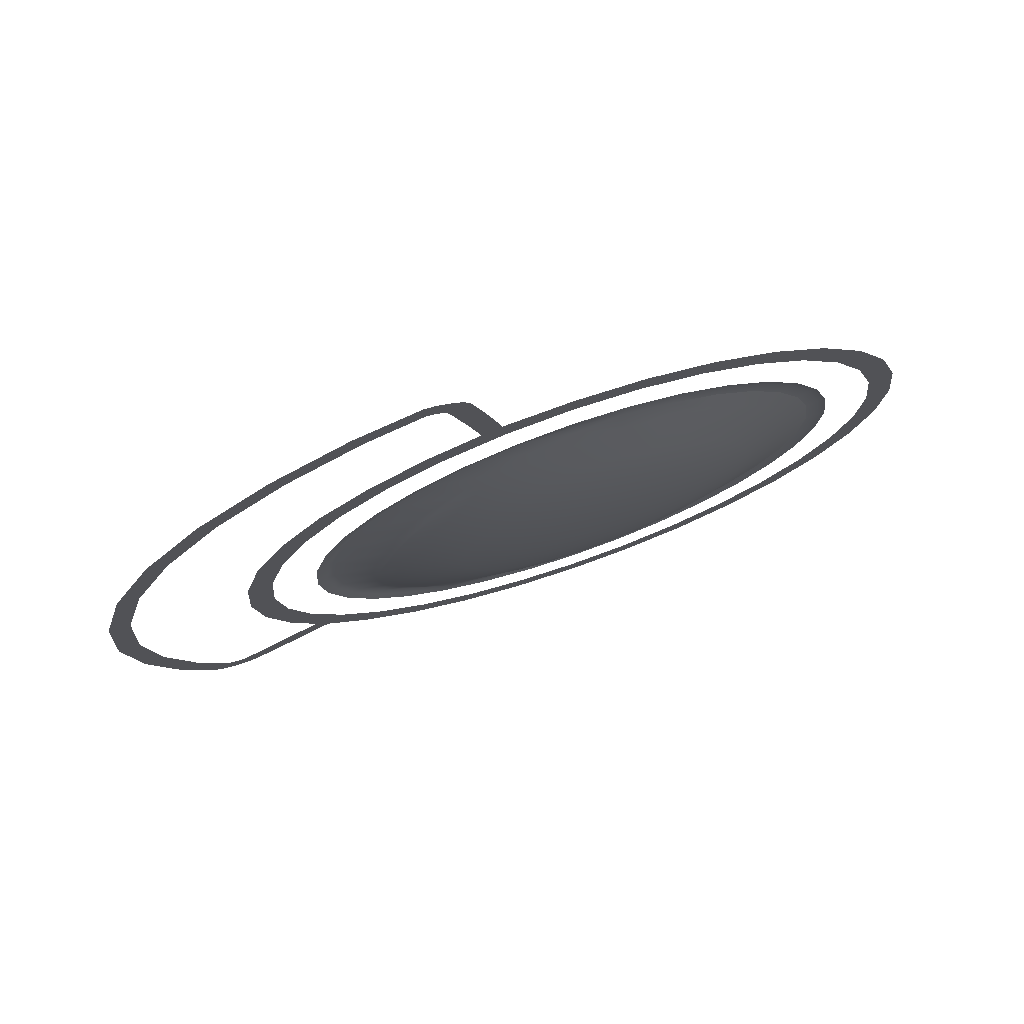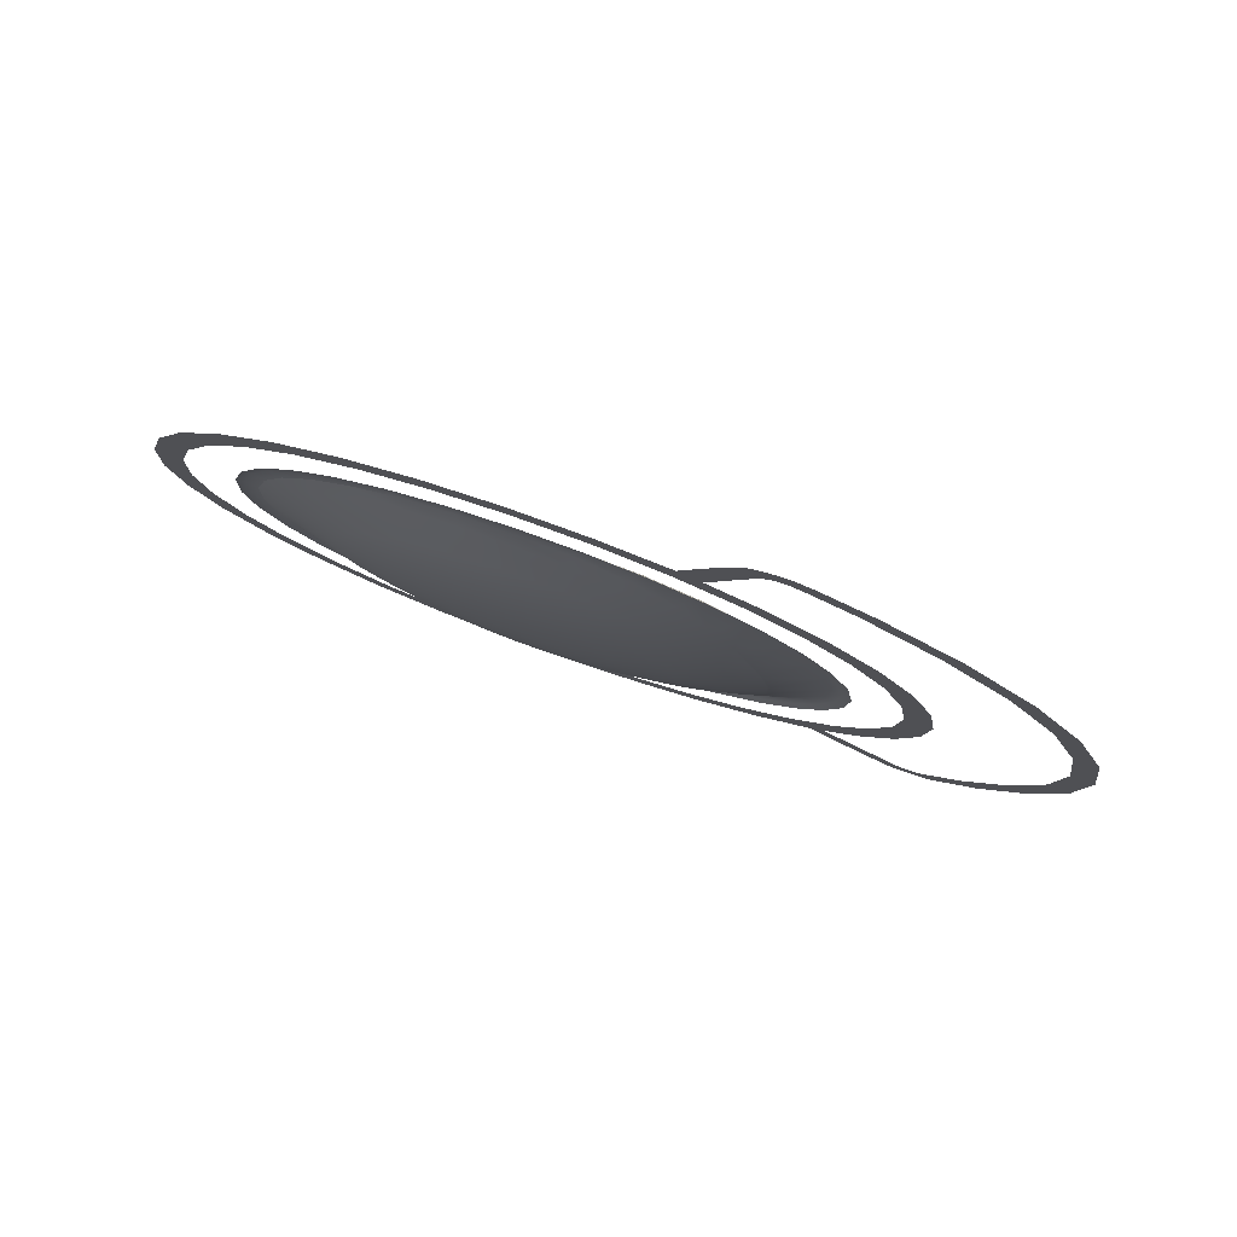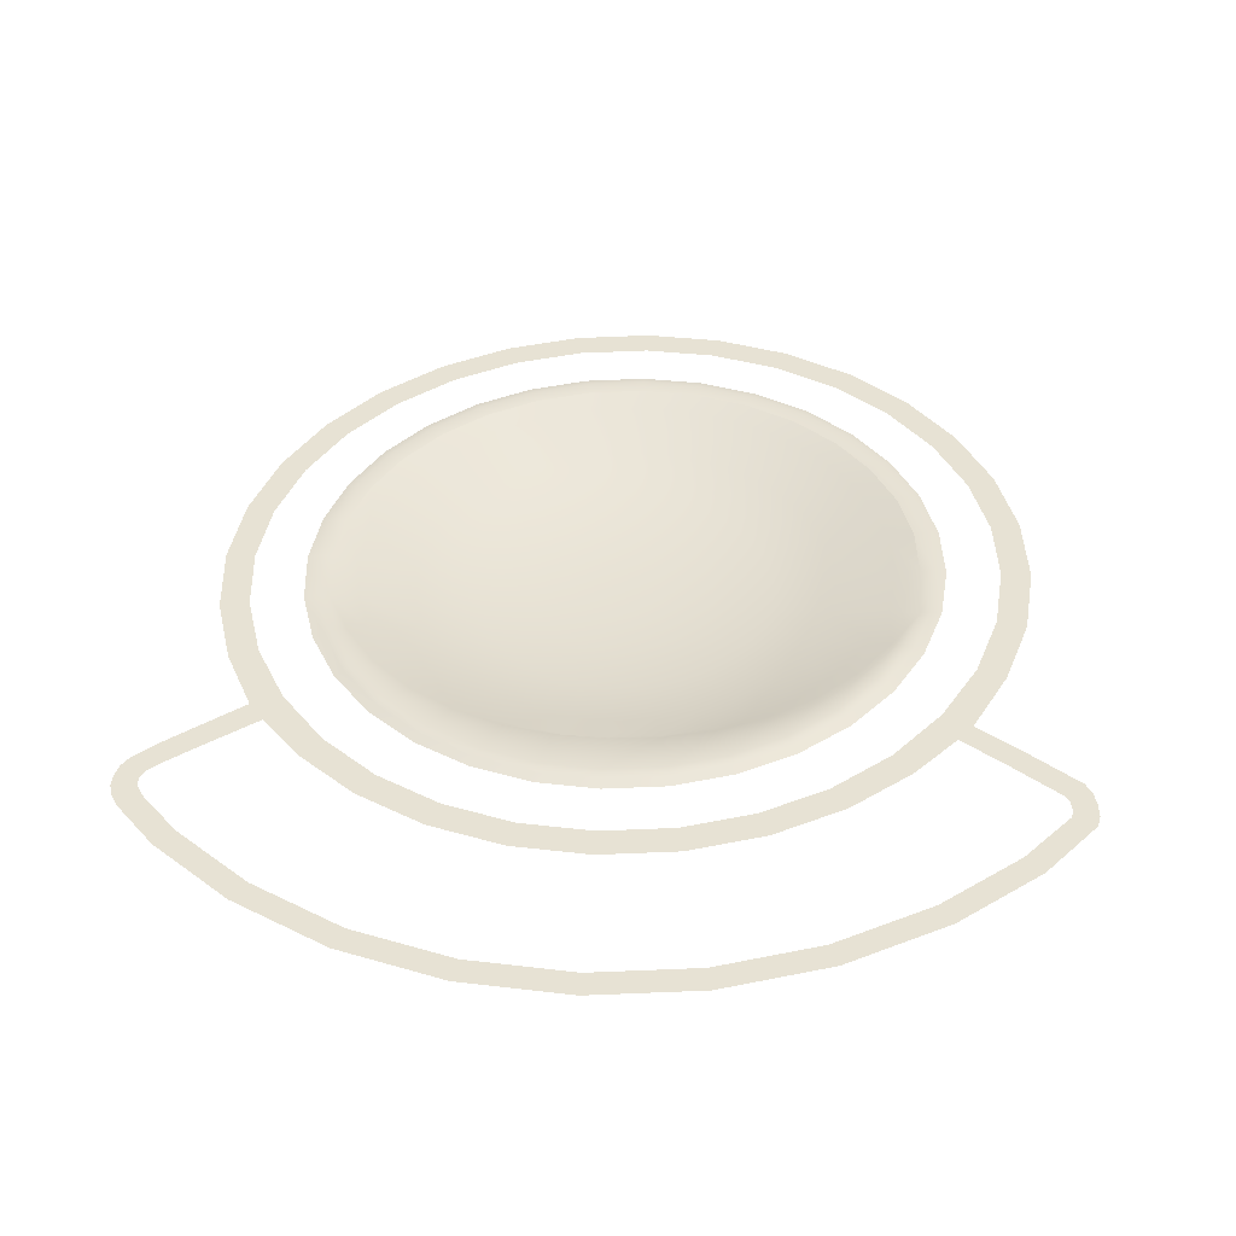
<metadata>
{"format":"obj","ext":"obj","renderer":"f3d","projection":"perspective","resolution":1024,"background":"white","views":[{"elev":-21.2,"azim":-109.8,"up":"+Y"},{"elev":-13.8,"azim":103.3,"up":"+Y"},{"elev":20.5,"azim":-175.8,"up":"+Y"}]}
</metadata>
<code>
o Multiplier
v -0.2789 -0.09766 -0.2663
v -0.3339 -0.07566 -0.2063
v -0.3674 -0.05223 -0.1424
v -0.3898 -0.0267 -0.07279
v -0.3974 0 0
v -0.3898 0.0267 0.07279
v -0.3672 0.05237 0.1428
v -0.3305 0.07603 0.2073
v -0.281 0.09676 0.2638
v -0.2208 0.1138 0.3103
v -0.1521 0.1264 0.3447
v -0.07754 0.1342 0.366
v 0 0.1368 0.3731
v 0.07754 0.1342 0.366
v 0.1521 0.1264 0.3447
v 0.2208 0.1138 0.3103
v 0.281 0.09676 0.2638
v 0.3305 0.07603 0.2073
v 0.3672 0.05237 0.1428
v 0.3898 0.0267 0.07279
v 0.3974 0 0
v 0.3898 -0.0267 -0.07279
v 0.3677 -0.05205 -0.1419
v 0.3356 -0.0746 -0.2034
v 0.2789 -0.09766 -0.2663
v -0.001873 -0.03722 0.01714
v -0.07185 -0.1244 -0.3391
v 0 -0.1268 -0.3458
v -0.1409 -0.1172 -0.3195
v -0.2046 -0.1054 -0.2875
v -0.2604 -0.08967 -0.2445
v -0.3062 -0.07045 -0.1921
v -0.3403 -0.04853 -0.1323
v -0.3612 -0.02474 -0.06746
v -0.3683 -0 0
v -0.3612 0.02474 0.06746
v -0.3403 0.04853 0.1323
v -0.3062 0.07045 0.1921
v -0.2604 0.08967 0.2445
v -0.2046 0.1054 0.2875
v -0.1409 0.1172 0.3195
v -0.07185 0.1244 0.3391
v 0 0.1268 0.3458
v 0.07185 0.1244 0.3391
v 0.1409 0.1172 0.3195
v 0.2046 0.1054 0.2875
v 0.2604 0.08967 0.2445
v 0.3062 0.07045 0.1921
v 0.3403 0.04853 0.1323
v 0.3612 0.02474 0.06746
v 0.3683 -0 0
v 0.3612 -0.02474 -0.06746
v 0.3403 -0.04853 -0.1323
v 0.3062 -0.07045 -0.1921
v 0.2604 -0.08967 -0.2445
v 0.2046 -0.1054 -0.2875
v 0.1409 -0.1172 -0.3195
v 0.07185 -0.1244 -0.3391
v -0.06153 -0.1065 -0.2904
v 0 -0.1086 -0.2961
v -0.1207 -0.1003 -0.2736
v -0.1752 -0.09029 -0.2462
v -0.223 -0.07679 -0.2094
v -0.2622 -0.06033 -0.1645
v -0.2914 -0.04156 -0.1133
v -0.3093 -0.02119 -0.05777
v -0.3154 -0 0
v -0.3093 0.02119 0.05777
v -0.2914 0.04156 0.1133
v -0.2622 0.06033 0.1645
v -0.223 0.07679 0.2094
v -0.1752 0.09029 0.2462
v -0.1207 0.1003 0.2736
v -0.06153 0.1065 0.2904
v 0 0.1086 0.2961
v 0.06153 0.1065 0.2904
v 0.1207 0.1003 0.2736
v 0.1752 0.09029 0.2462
v 0.223 0.07679 0.2094
v 0.2622 0.06033 0.1645
v 0.2914 0.04156 0.1133
v 0.3093 0.02119 0.05777
v 0.3154 -0 0
v 0.3093 -0.02119 -0.05777
v 0.2914 -0.04156 -0.1133
v 0.2622 -0.06033 -0.1645
v 0.223 -0.07679 -0.2094
v 0.1752 -0.09029 -0.2462
v 0.1207 -0.1003 -0.2736
v 0.06153 -0.1065 -0.2904
v -0.05798 -0.09544 -0.2728
v 2e-06 -0.09741 -0.2782
v -0.1137 -0.08962 -0.2569
v -0.1651 -0.08016 -0.2312
v -0.2102 -0.06744 -0.1965
v -0.2466 -0.05205 -0.1541
v -0.2729 -0.03712 -0.107
v -0.2891 -0.02186 -0.05675
v -0.2898 0.000366 0.001497
v -0.2847 0.0206 0.05498
v -0.2682 0.03934 0.1061
v -0.2413 0.05663 0.1532
v -0.2052 0.07178 0.1945
v -0.1613 0.08422 0.2284
v -0.1111 0.09347 0.2536
v -0.05663 0.09918 0.2691
v 2e-06 0.1011 0.2743
v 0.05663 0.09923 0.269
v 0.1111 0.09357 0.2535
v 0.1613 0.08436 0.2283
v 0.2052 0.07196 0.1944
v 0.2413 0.05684 0.1531
v 0.2682 0.03959 0.106
v 0.2847 0.02086 0.05488
v 0.2894 0.000713 0.001794
v 0.2854 -0.02109 -0.05321
v 0.2712 -0.03571 -0.1054
v 0.2466 -0.05205 -0.1541
v 0.2102 -0.06744 -0.1965
v 0.1651 -0.08016 -0.2312
v 0.1137 -0.08962 -0.2569
v 0.05799 -0.09544 -0.2728
v 0 -0.1924 -0.5245
v -0.109 -0.1887 -0.5144
v -0.2138 -0.1777 -0.4846
v -0.3104 -0.1599 -0.4361
v -0.3897 -0.1382 -0.3769
v 0.3897 -0.1382 -0.3769
v 0.3104 -0.1599 -0.4361
v 0.2138 -0.1777 -0.4846
v 0.109 -0.1887 -0.5144
v -0.4366 -0.104 -0.2835
v -0.441 -0.1141 -0.311
v 0.4133 -0.09506 -0.2592
v 0.4309 -0.1224 -0.3336
v 0.4389 -0.1045 -0.285
v 0.4427 -0.1133 -0.309
v -0.07754 -0.1342 -0.366
v 0 -0.1368 -0.3731
v -0.1521 -0.1264 -0.3447
v -0.2208 -0.1138 -0.3103
v -0.3198 -0.0819 -0.2233
v 0.2208 -0.1138 -0.3103
v 0.3198 -0.0819 -0.2233
v 0.1521 -0.1264 -0.3447
v 0.07754 -0.1342 -0.366
v -0.1041 -0.1802 -0.4914
v 0 -0.1838 -0.5011
v -0.2042 -0.1698 -0.4629
v -0.2965 -0.1528 -0.4166
v -0.372 -0.1322 -0.3605
v 0.2965 -0.1528 -0.4166
v 0.372 -0.1322 -0.3605
v 0.2042 -0.1698 -0.4629
v 0.1041 -0.1802 -0.4914
v -0.4174 -0.1126 -0.3071
v -0.4153 -0.1077 -0.2937
v 0.3958 -0.1013 -0.2762
v 0.4166 -0.108 -0.2946
v 0.4184 -0.1122 -0.3059
v 0.4095 -0.118 -0.3218
v 0.1462 -0.07852 -0.1924
v -0.2284 -0.05336 -0.1393
v 0.09971 -0.08685 -0.2067
v -0.2613 -0.03734 -0.09961
v -0.05048 -0.09216 -0.2132
v 0.05055 -0.09199 -0.2134
v 6e-06 -0.09379 -0.2155
v 0.2602 -0.03693 -0.09845
v -0.09945 -0.08715 -0.206
v 0.2281 -0.05293 -0.1391
v -0.1457 -0.07889 -0.1916
v 0.1891 -0.0671 -0.1713
v -0.1887 -0.06759 -0.1706
v -0.05976 -0.101 -0.2816
v 1e-06 -0.103 -0.2871
v -0.1172 -0.09498 -0.2653
v -0.1702 -0.08523 -0.2387
v -0.2166 -0.07211 -0.2029
v -0.2544 -0.05619 -0.1593
v -0.2818 -0.03885 -0.1098
v -0.2987 -0.02067 -0.0567
v -0.3051 0.001475 0.000331
v -0.2996 0.0225 0.05649
v -0.2822 0.04223 0.1103
v -0.254 0.06041 0.1599
v -0.216 0.07635 0.2033
v -0.1697 0.08943 0.239
v -0.1169 0.09915 0.2655
v -0.05959 0.1051 0.2818
v 1e-06 0.1072 0.2873
v 0.05959 0.1051 0.2818
v 0.1169 0.09916 0.2655
v 0.1697 0.08945 0.239
v 0.216 0.07637 0.2033
v 0.254 0.06044 0.1599
v 0.2822 0.04226 0.1103
v 0.2996 0.02253 0.05648
v 0.3048 0.001566 0.000589
v 0.2974 -0.02036 -0.05537
v 0.2813 -0.03863 -0.1094
v 0.2544 -0.05619 -0.1593
v 0.2166 -0.07211 -0.2029
v 0.1702 -0.08523 -0.2387
v 0.1172 -0.09498 -0.2653
v 0.05976 -0.101 -0.2816
v -0.04823 -0.09208 -0.2111
v -0.09483 -0.08734 -0.2013
v -0.1384 -0.07953 -0.184
v -0.1778 -0.06891 -0.1599
v -0.2125 -0.0557 -0.1276
v -0.24 -0.04071 -0.08865
v -0.2595 -0.02465 -0.04541
v -0.266 -0.004977 0.004009
v -0.2613 0.01343 0.05303
v -0.2461 0.03063 0.09996
v -0.2215 0.04649 0.1432
v -0.1884 0.06042 0.1811
v -0.148 0.07186 0.2122
v -0.1019 0.08038 0.2353
v -0.05197 0.08567 0.2495
v 2e-06 0.0875 0.2543
v 0.05197 0.08581 0.2494
v 0.1019 0.08067 0.2352
v 0.148 0.07228 0.212
v 0.1884 0.06095 0.1809
v 0.2215 0.04713 0.143
v 0.2461 0.03133 0.0997
v 0.2613 0.01418 0.05276
v 0.2658 -0.004148 0.00401
v 0.2581 -0.02361 -0.04431
v 0.2394 -0.03982 -0.08829
v 0.2123 -0.05485 -0.1277
v 0.178 -0.06813 -0.1605
v 0.1386 -0.07893 -0.1846
v 0.09497 -0.0869 -0.2018
v 0.04827 -0.09184 -0.2112
v -0.04029 -0.08883 -0.1801
v 2e-06 -0.09008 -0.1838
v -0.07905 -0.0849 -0.1692
v -0.1148 -0.07844 -0.1514
v -0.1462 -0.06969 -0.1274
v -0.172 -0.059 -0.09811
v -0.1913 -0.04678 -0.0646
v -0.2033 -0.03349 -0.0282
v -0.2073 -0.01954 0.009807
v -0.2034 -0.005616 0.04781
v -0.1916 0.007767 0.08433
v -0.1724 0.02012 0.118
v -0.1466 0.03097 0.1475
v -0.1152 0.0399 0.1717
v -0.07935 0.04657 0.1896
v -0.04045 0.05072 0.2007
v 2e-06 0.05219 0.2044
v 0.04045 0.05093 0.2006
v 0.07935 0.04698 0.1895
v 0.1152 0.04049 0.1714
v 0.1466 0.03172 0.1472
v 0.1724 0.02101 0.1177
v 0.1916 0.008753 0.08397
v 0.2034 -0.004567 0.04742
v 0.2073 -0.01846 0.009425
v 0.2032 -0.03243 -0.02853
v 0.1913 -0.04577 -0.06494
v 0.172 -0.05809 -0.09843
v 0.1462 -0.06892 -0.1277
v 0.1148 -0.07783 -0.1516
v 0.07906 -0.08447 -0.1693
v 0.0403 -0.08861 -0.1802
v -0.02876 -0.07909 -0.1224
v 2e-06 -0.08001 -0.1251
v -0.05643 -0.07626 -0.1145
v -0.08192 -0.07162 -0.1017
v -0.1043 -0.06536 -0.08443
v -0.1226 -0.05771 -0.06343
v -0.1362 -0.04898 -0.03948
v -0.1446 -0.03949 -0.0135
v -0.1475 -0.02961 0.01352
v -0.1446 -0.01972 0.04053
v -0.1362 -0.0102 0.0665
v -0.1226 -0.001417 0.09044
v -0.1043 0.006292 0.1114
v -0.08192 0.01263 0.1286
v -0.05643 0.01736 0.1414
v -0.02876 0.02029 0.1493
v 2e-06 0.02131 0.1519
v 0.02877 0.02039 0.1492
v 0.05643 0.01756 0.1413
v 0.08192 0.01292 0.1285
v 0.1043 0.006657 0.1113
v 0.1226 -0.000988 0.09028
v 0.1362 -0.009723 0.06633
v 0.1446 -0.01921 0.04035
v 0.1475 -0.02909 0.01333
v 0.1446 -0.03898 -0.01368
v 0.1362 -0.0485 -0.03966
v 0.1226 -0.05728 -0.06359
v 0.1043 -0.06499 -0.08456
v 0.08192 -0.07133 -0.1018
v 0.05643 -0.07606 -0.1145
v 0.02877 -0.07899 -0.1224
v -0.01717 -0.0643 -0.06553
v -3.3e-05 -0.06485 -0.06713
v -0.03366 -0.0626 -0.06083
v -0.04885 -0.05983 -0.05319
v -0.06216 -0.0561 -0.04293
v -0.07309 -0.05154 -0.03042
v -0.08121 -0.04633 -0.01615
v -0.08621 -0.04067 -0.000666
v -0.0879 -0.03478 0.01543
v -0.08621 -0.02889 0.03153
v -0.08121 -0.02321 0.047
v -0.07309 -0.01798 0.06126
v -0.06216 -0.01339 0.07376
v -0.04885 -0.009615 0.08402
v -0.03366 -0.006802 0.09163
v -0.01717 -0.005059 0.09632
v -3.3e-05 -0.004453 0.09789
v 0.01711 -0.005008 0.0963
v 0.03359 -0.006703 0.09159
v 0.04878 -0.009471 0.08396
v 0.06209 -0.01321 0.07369
v 0.07302 -0.01777 0.06118
v 0.08114 -0.02298 0.04691
v 0.08614 -0.02863 0.03143
v 0.08783 -0.03452 0.01534
v 0.08614 -0.04042 -0.000759
v 0.08114 -0.04609 -0.01623
v 0.07302 -0.05132 -0.0305
v 0.06209 -0.05591 -0.04299
v 0.04878 -0.05969 -0.05325
v 0.03359 -0.0625 -0.06086
v 0.01711 -0.06424 -0.06555
v 0.03165 -0.04138 0.00387
v -0.007731 -0.04867 -0.01588
v -0.000865 -0.04889 -0.01652
v -0.01433 -0.04799 -0.01399
v -0.02042 -0.04688 -0.01094
v -0.02575 -0.04538 -0.006824
v -0.03013 -0.04355 -0.001813
v -0.03338 -0.04147 0.003903
v -0.03539 -0.0392 0.0101
v -0.03606 -0.03684 0.01655
v -0.03539 -0.03448 0.023
v -0.03338 -0.03221 0.0292
v -0.03013 -0.03011 0.03491
v -0.02575 -0.02827 0.03992
v -0.02042 -0.02676 0.04403
v -0.01433 -0.02563 0.04708
v -0.007731 -0.02493 0.04896
v -0.000865 -0.02469 0.04959
v 0.006002 -0.02491 0.04895
v 0.0126 -0.02559 0.04707
v 0.01869 -0.0267 0.04401
v 0.02402 -0.0282 0.03989
v 0.0284 -0.03003 0.03488
v 0.03165 -0.03212 0.02917
v 0.03366 -0.03438 0.02297
v 0.03433 -0.03674 0.01652
v 0.03366 -0.0391 0.01007
v 0.0284 -0.04347 -0.001842
v 0.02402 -0.04531 -0.006849
v 0.01869 -0.04682 -0.01096
v 0.0126 -0.04795 -0.01401
v 0.006002 -0.04865 -0.01588
v -0.3628 -0.09279 -0.253
v -0.4157 -0.1148 -0.3132
v -0.4171 -0.1101 -0.3003
v -0.4108 -0.1055 -0.2877
v 0.3628 -0.0928 -0.253
v 0.4117 -0.1058 -0.2885
v 0.4184 -0.1101 -0.3001
v 0.4162 -0.1145 -0.3121
v -0.3783 -0.08646 -0.2357
v -0.4385 -0.1181 -0.3221
v -0.44 -0.109 -0.2971
v -0.43 -0.1001 -0.273
v 0.3792 -0.08593 -0.2343
v 0.4315 -0.1006 -0.2744
v 0.4423 -0.1088 -0.2968
v 0.4395 -0.1175 -0.3203
v 4e-06 -0.09359 -0.2144
f 138 140 29 27
f 140 141 30 29
f 141 1 31 30
f 2 3 33 32
f 3 4 34 33
f 4 5 35 34
f 5 6 36 35
f 6 7 37 36
f 7 8 38 37
f 8 9 39 38
f 9 10 40 39
f 10 11 41 40
f 11 12 42 41
f 12 13 43 42
f 13 14 44 43
f 14 15 45 44
f 15 16 46 45
f 16 17 47 46
f 17 18 48 47
f 18 19 49 48
f 19 20 50 49
f 20 21 51 50
f 21 22 52 51
f 22 23 53 52
f 23 24 54 53
f 32 31 1 142
f 25 143 56 55
f 143 145 57 56
f 145 146 58 57
f 146 139 28 58
f 25 55 54 144
f 91 92 176 175
f 175 176 60 59
f 93 91 175 177
f 177 175 59 61
f 94 93 177 178
f 178 177 61 62
f 95 94 178 179
f 179 178 62 63
f 96 95 179 180
f 180 179 63 64
f 97 96 180 181
f 181 180 64 65
f 98 97 181 182
f 182 181 65 66
f 99 98 182 183
f 183 182 66 67
f 100 99 183 184
f 184 183 67 68
f 101 100 184 185
f 185 184 68 69
f 102 101 185 186
f 186 185 69 70
f 103 102 186 187
f 187 186 70 71
f 104 103 187 188
f 188 187 71 72
f 105 104 188 189
f 189 188 72 73
f 106 105 189 190
f 190 189 73 74
f 107 106 190 191
f 191 190 74 75
f 108 107 191 192
f 192 191 75 76
f 109 108 192 193
f 193 192 76 77
f 110 109 193 194
f 194 193 77 78
f 111 110 194 195
f 195 194 78 79
f 112 111 195 196
f 196 195 79 80
f 113 112 196 197
f 197 196 80 81
f 114 113 197 198
f 198 197 81 82
f 115 114 198 199
f 199 198 82 83
f 116 115 199 200
f 200 199 83 84
f 117 116 200 201
f 201 200 84 85
f 118 117 201 202
f 202 201 85 86
f 119 118 202 203
f 203 202 86 87
f 120 119 203 204
f 204 203 87 88
f 121 120 204 205
f 205 204 88 89
f 122 121 205 206
f 206 205 89 90
f 92 122 206 176
f 176 206 90 60
f 240 238 207 208
f 207 382 168 166
f 241 240 208 209
f 208 207 166 170
f 242 241 209 210
f 209 208 170 172
f 243 242 210 211
f 210 209 172 174
f 244 243 211 212
f 211 210 174 163
f 245 244 212 213
f 212 211 163 165
f 246 245 213 214
f 213 212 165 98
f 247 246 214 215
f 214 213 98 99
f 248 247 215 216
f 215 214 99 100
f 249 248 216 217
f 216 215 100 101
f 250 249 217 218
f 217 216 101 102
f 251 250 218 219
f 218 217 102 103
f 252 251 219 220
f 219 218 103 104
f 253 252 220 221
f 220 219 104 105
f 254 253 221 222
f 221 220 105 106
f 255 254 222 223
f 222 221 106 107
f 256 255 223 224
f 223 222 107 108
f 257 256 224 225
f 224 223 108 109
f 258 257 225 226
f 225 224 109 110
f 259 258 226 227
f 226 225 110 111
f 260 259 227 228
f 227 226 111 112
f 261 260 228 229
f 228 227 112 113
f 262 261 229 230
f 229 228 113 114
f 263 262 230 231
f 230 229 114 115
f 264 263 231 232
f 231 230 115 116
f 265 264 232 233
f 232 231 116 169
f 266 265 233 234
f 233 232 169 171
f 267 266 234 235
f 234 233 171 173
f 268 267 235 236
f 235 234 173 162
f 269 268 236 237
f 236 235 162 164
f 239 269 237 382
f 237 236 164 167
f 270 271 239 238
f 382 237 167 168
f 272 270 238 240
f 273 272 240 241
f 274 273 241 242
f 275 274 242 243
f 276 275 243 244
f 277 276 244 245
f 278 277 245 246
f 279 278 246 247
f 280 279 247 248
f 281 280 248 249
f 282 281 249 250
f 283 282 250 251
f 284 283 251 252
f 285 284 252 253
f 286 285 253 254
f 287 286 254 255
f 288 287 255 256
f 289 288 256 257
f 290 289 257 258
f 291 290 258 259
f 292 291 259 260
f 293 292 260 261
f 294 293 261 262
f 295 294 262 263
f 296 295 263 264
f 297 296 264 265
f 298 297 265 266
f 299 298 266 267
f 300 299 267 268
f 301 300 268 269
f 271 301 269 239
f 302 303 271 270
f 304 302 270 272
f 305 304 272 273
f 306 305 273 274
f 307 306 274 275
f 308 307 275 276
f 309 308 276 277
f 310 309 277 278
f 311 310 278 279
f 312 311 279 280
f 313 312 280 281
f 314 313 281 282
f 315 314 282 283
f 316 315 283 284
f 317 316 284 285
f 318 317 285 286
f 319 318 286 287
f 320 319 287 288
f 321 320 288 289
f 322 321 289 290
f 323 322 290 291
f 324 323 291 292
f 325 324 292 293
f 326 325 293 294
f 327 326 294 295
f 328 327 295 296
f 329 328 296 297
f 330 329 297 298
f 331 330 298 299
f 332 331 299 300
f 333 332 300 301
f 303 333 301 271
f 302 335 336 303
f 304 337 335 302
f 305 338 337 304
f 306 339 338 305
f 307 340 339 306
f 308 341 340 307
f 309 342 341 308
f 310 343 342 309
f 311 344 343 310
f 312 345 344 311
f 313 346 345 312
f 314 347 346 313
f 315 348 347 314
f 316 349 348 315
f 317 350 349 316
f 318 351 350 317
f 319 352 351 318
f 320 353 352 319
f 321 354 353 320
f 322 355 354 321
f 323 356 355 322
f 324 357 356 323
f 325 358 357 324
f 326 359 358 325
f 327 360 359 326
f 328 334 360 327
f 329 361 334 328
f 330 362 361 329
f 331 363 362 330
f 332 364 363 331
f 333 365 364 332
f 303 336 365 333
f 26 336 335
f 26 335 337
f 26 337 338
f 26 338 339
f 26 339 340
f 26 340 341
f 26 341 342
f 26 342 343
f 26 343 344
f 26 344 345
f 26 345 346
f 26 346 347
f 26 347 348
f 26 348 349
f 26 349 350
f 26 350 351
f 26 351 352
f 26 352 353
f 26 353 354
f 26 354 355
f 26 355 356
f 26 356 357
f 26 357 358
f 26 358 359
f 26 359 360
f 26 360 334
f 26 334 361
f 26 361 362
f 26 362 363
f 26 363 364
f 26 364 365
f 26 365 336
f 125 149 147 124
f 126 150 149 125
f 127 151 150 126
f 129 152 153 128
f 130 154 152 129
f 131 155 154 130
f 123 148 155 131
f 127 375 367 151
f 135 128 153 161
f 366 374 2 142
f 133 376 368 156
f 367 375 133 156
f 132 377 369 157
f 368 376 132 157
f 24 378 370 144
f 134 379 371 158
f 370 378 134 158
f 136 380 372 159
f 371 379 136 159
f 137 381 373 160
f 372 380 137 160
f 373 381 135 161
f 24 144 54
f 32 142 2
f 116 117 169
f 173 171 118 119
f 164 162 120 121
f 168 167 122 92
f 166 168 92 91
f 172 170 93 94
f 163 174 95 96
f 165 97 98
f 171 169 117 118
f 162 173 119 120
f 167 164 121 122
f 170 166 91 93
f 174 172 94 95
f 165 163 96 97
f 238 239 382 207
f 27 28 139 138
f 124 147 148 123
f 369 377 374 366

</code>
